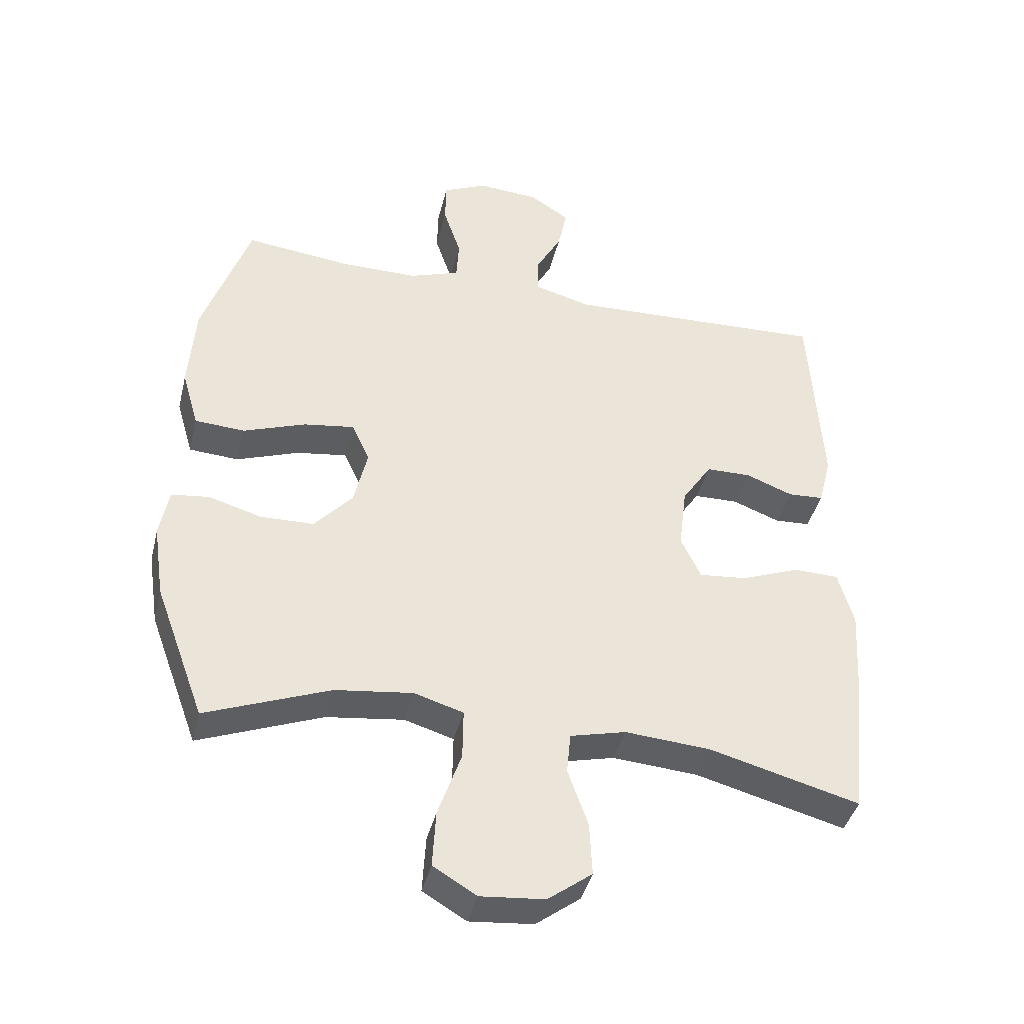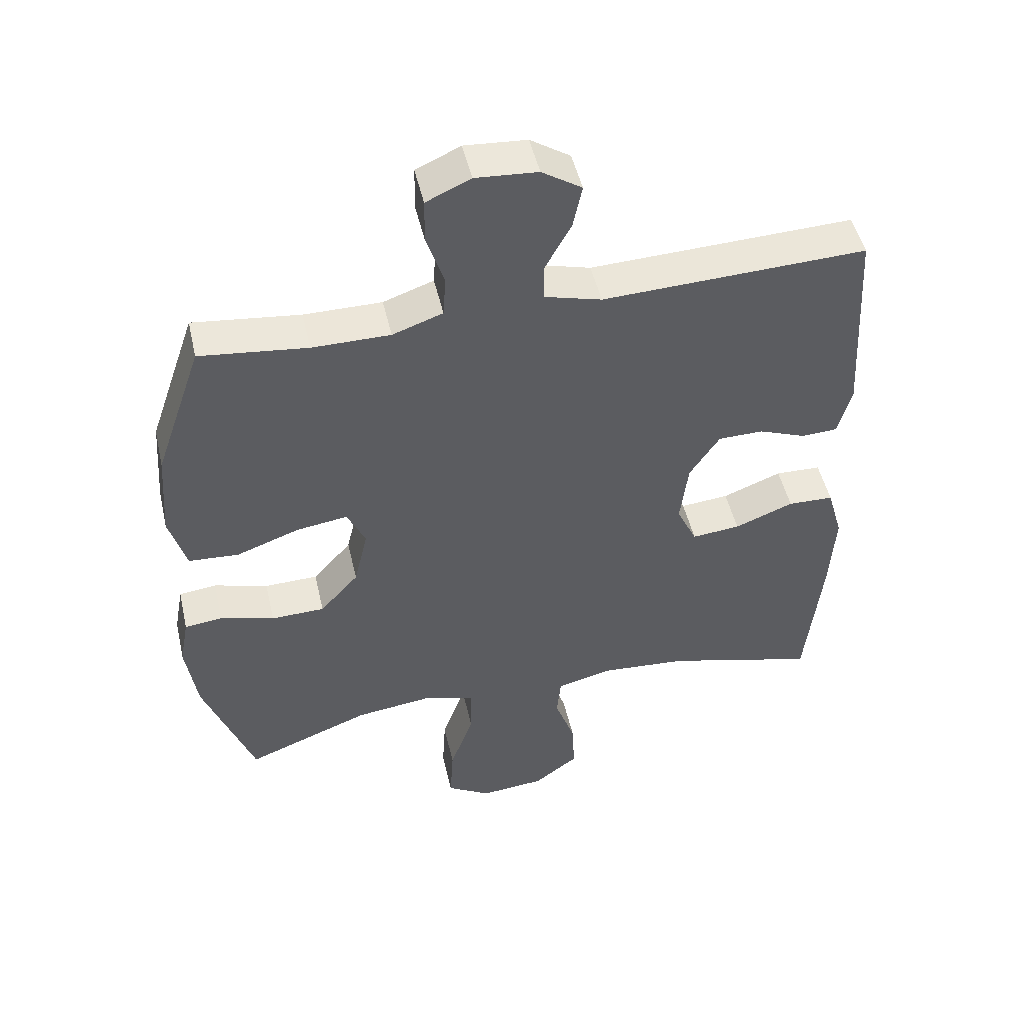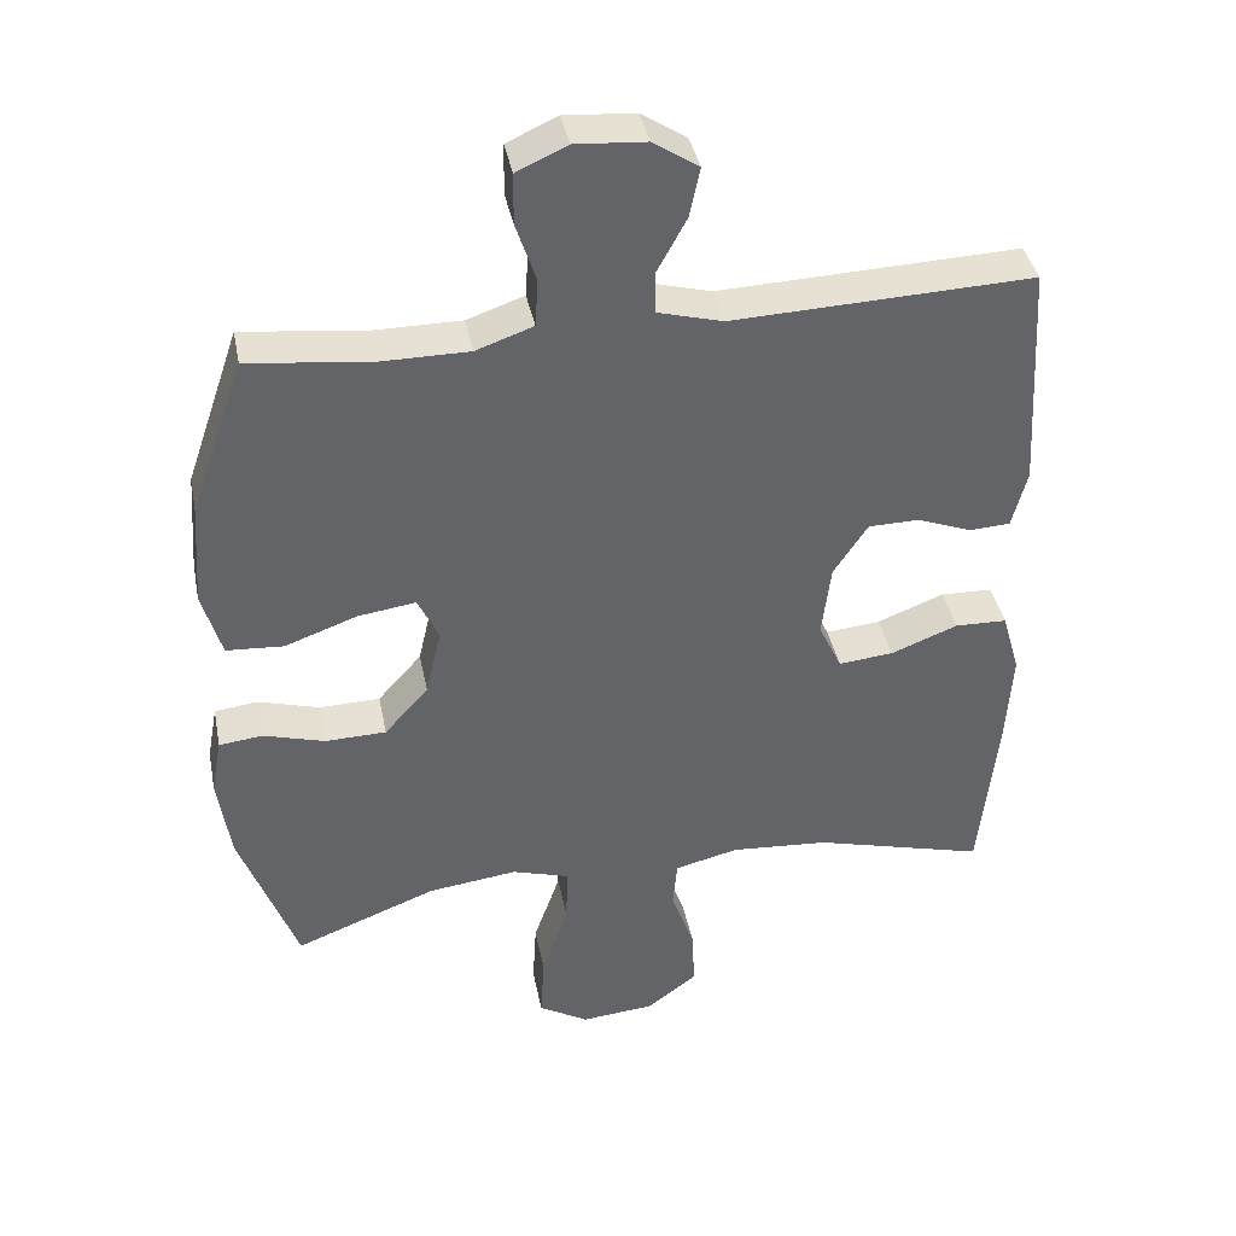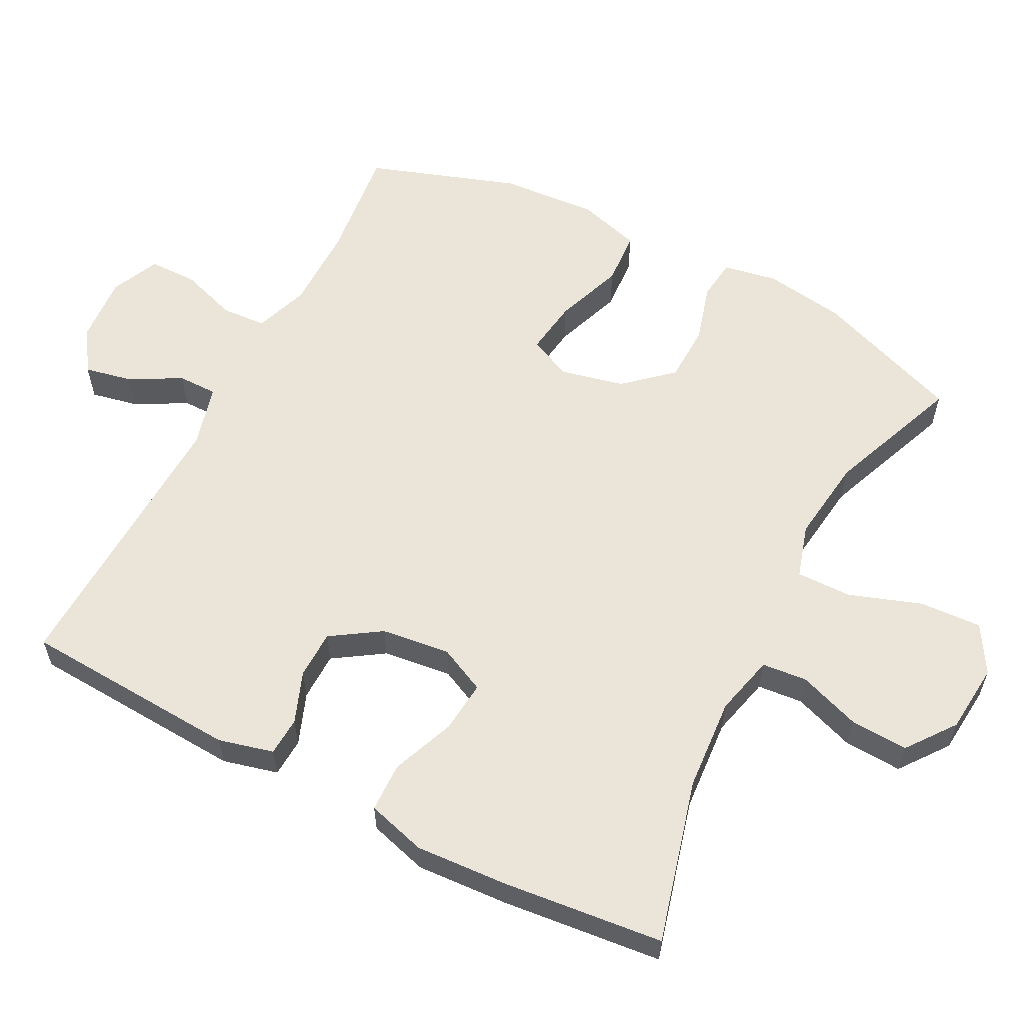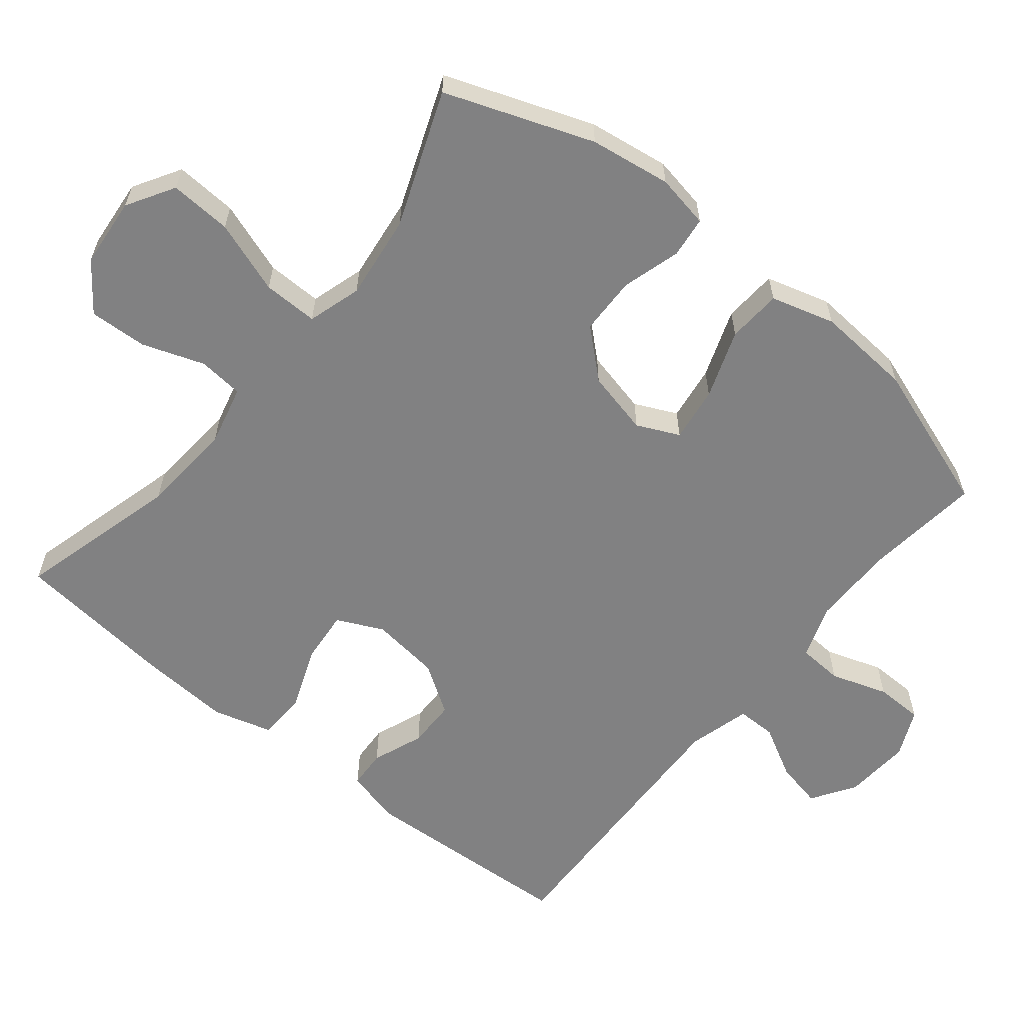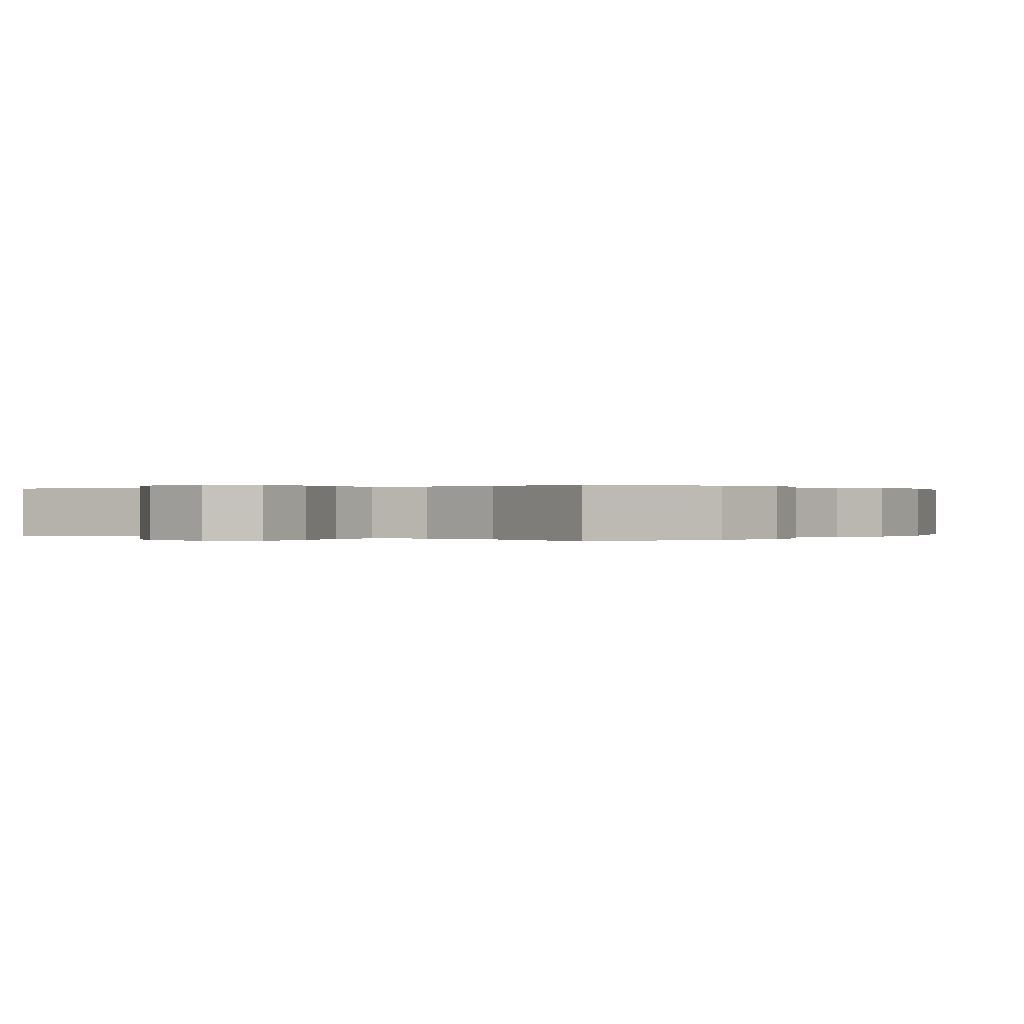
<metadata>
{"format":"obj","ext":"obj","renderer":"f3d","projection":"perspective","resolution":1024,"background":"white","views":[{"elev":-40.8,"azim":-13.5,"up":"+Z"},{"elev":49.0,"azim":-12.8,"up":"+Z"},{"elev":39.3,"azim":-11.1,"up":"+Z"},{"elev":58.8,"azim":117.4,"up":"+Y"},{"elev":-60.4,"azim":-129.1,"up":"+Y"},{"elev":0.1,"azim":-144.3,"up":"+Y"}]}
</metadata>
<code>
v 0.5 0.07 0.5
v 0.518 0.07 0.191
v 0.498 0.07 0.113
v 0.443 0.07 0.11
v 0.37 0.07 0.138
v 0.301 0.07 0.137
v 0.255 0.07 0.067
v 0.243 0.07 -0.031
v 0.274 0.07 -0.097
v 0.348 0.07 -0.09
v 0.438 0.07 -0.055
v 0.508 0.07 -0.057
v 0.532 0.07 -0.141
v 0.524 0.07 -0.272
v 0.5 0.07 -0.5
v 0.268 0.07 -0.438
v 0.136 0.07 -0.428
v 0.05 0.07 -0.449
v 0.044 0.07 -0.513
v 0.075 0.07 -0.601
v 0.079 0.07 -0.683
v 0.011 0.07 -0.734
v -0.088 0.07 -0.743
v -0.155 0.07 -0.703
v -0.15 0.07 -0.615
v -0.114 0.07 -0.512
v -0.113 0.07 -0.434
v -0.189 0.07 -0.411
v -0.309 0.07 -0.426
v -0.5 0.07 -0.5
v -0.577 0.07 -0.291
v -0.594 0.07 -0.176
v -0.58 0.07 -0.1
v -0.522 0.07 -0.093
v -0.439 0.07 -0.117
v -0.357 0.07 -0.115
v -0.298 0.07 -0.049
v -0.277 0.07 0.042
v -0.305 0.07 0.102
v -0.383 0.07 0.091
v -0.48 0.07 0.056
v -0.557 0.07 0.061
v -0.583 0.07 0.151
v -0.573 0.07 0.288
v -0.5 0.07 0.5
v -0.336 0.07 0.481
v -0.217 0.07 0.481
v -0.14 0.07 0.508
v -0.136 0.07 0.572
v -0.163 0.07 0.653
v -0.162 0.07 0.721
v -0.094 0.07 0.752
v 0.001 0.07 0.745
v 0.062 0.07 0.705
v 0.048 0.07 0.638
v 0.008 0.07 0.565
v 0.008 0.07 0.509
v 0.096 0.07 0.485
v 0.5 0 0.5
v 0.518 0 0.191
v 0.498 0 0.113
v 0.443 0 0.11
v 0.37 0 0.138
v 0.301 0 0.137
v 0.255 0 0.067
v 0.243 0 -0.031
v 0.274 0 -0.097
v 0.348 0 -0.09
v 0.438 0 -0.055
v 0.508 0 -0.057
v 0.532 0 -0.141
v 0.524 0 -0.272
v 0.5 0 -0.5
v 0.268 0 -0.438
v 0.136 0 -0.428
v 0.05 0 -0.449
v 0.044 0 -0.513
v 0.075 0 -0.601
v 0.079 0 -0.683
v 0.011 0 -0.734
v -0.088 0 -0.743
v -0.155 0 -0.703
v -0.15 0 -0.615
v -0.114 0 -0.512
v -0.113 0 -0.434
v -0.189 0 -0.411
v -0.309 0 -0.426
v -0.5 0 -0.5
v -0.577 0 -0.291
v -0.594 0 -0.176
v -0.58 0 -0.1
v -0.522 0 -0.093
v -0.439 0 -0.117
v -0.357 0 -0.115
v -0.298 0 -0.049
v -0.277 0 0.042
v -0.305 0 0.102
v -0.383 0 0.091
v -0.48 0 0.056
v -0.557 0 0.061
v -0.583 0 0.151
v -0.573 0 0.288
v -0.5 0 0.5
v -0.336 0 0.481
v -0.217 0 0.481
v -0.14 0 0.508
v -0.136 0 0.572
v -0.163 0 0.653
v -0.162 0 0.721
v -0.094 0 0.752
v 0.001 0 0.745
v 0.062 0 0.705
v 0.048 0 0.638
v 0.008 0 0.565
v 0.008 0 0.509
v 0.096 0 0.485
f 54 55 56
f 53 54 56
f 52 53 56
f 51 52 56
f 50 51 56
f 49 50 56
f 48 49 56 57
f 47 48 57 58
f 44 45 46
f 43 44 46
f 42 43 46
f 41 42 46
f 40 41 46
f 39 40 46 47
f 38 39 47 58
f 33 34 35
f 32 33 35
f 31 32 35
f 30 31 35
f 29 30 35
f 28 29 35 36
f 27 28 36 37
f 24 25 26
f 23 24 26
f 22 23 26
f 21 22 26
f 20 21 26
f 19 20 26
f 18 19 26 27
f 37 38 58
f 27 37 58
f 18 27 58
f 17 18 58
f 14 15 16
f 13 14 16
f 12 13 16
f 11 12 16
f 10 11 16
f 3 4 5
f 2 3 5
f 1 2 5
f 58 1 5
f 58 5 6
f 9 10 16 17
f 8 9 17
f 7 8 17 58
f 6 7 58
f 114 113 112
f 114 112 111
f 114 111 110
f 114 110 109
f 114 109 108
f 114 108 107
f 115 114 107 106
f 116 115 106 105
f 104 103 102
f 104 102 101
f 104 101 100
f 104 100 99
f 104 99 98
f 105 104 98 97
f 116 105 97 96
f 93 92 91
f 93 91 90
f 93 90 89
f 93 89 88
f 93 88 87
f 94 93 87 86
f 95 94 86 85
f 84 83 82
f 84 82 81
f 84 81 80
f 84 80 79
f 84 79 78
f 84 78 77
f 85 84 77 76
f 116 96 95
f 116 95 85
f 116 85 76
f 116 76 75
f 74 73 72
f 74 72 71
f 74 71 70
f 74 70 69
f 74 69 68
f 63 62 61
f 63 61 60
f 63 60 59
f 63 59 116
f 64 63 116
f 75 74 68 67
f 75 67 66
f 116 75 66 65
f 116 65 64
f 1 59 60 2
f 2 60 61 3
f 3 61 62 4
f 4 62 63 5
f 5 63 64 6
f 6 64 65 7
f 7 65 66 8
f 8 66 67 9
f 9 67 68 10
f 10 68 69 11
f 11 69 70 12
f 12 70 71 13
f 13 71 72 14
f 14 72 73 15
f 15 73 74 16
f 16 74 75 17
f 17 75 76 18
f 18 76 77 19
f 19 77 78 20
f 20 78 79 21
f 21 79 80 22
f 22 80 81 23
f 23 81 82 24
f 24 82 83 25
f 25 83 84 26
f 26 84 85 27
f 27 85 86 28
f 28 86 87 29
f 29 87 88 30
f 30 88 89 31
f 31 89 90 32
f 32 90 91 33
f 33 91 92 34
f 34 92 93 35
f 35 93 94 36
f 36 94 95 37
f 37 95 96 38
f 38 96 97 39
f 39 97 98 40
f 40 98 99 41
f 41 99 100 42
f 42 100 101 43
f 43 101 102 44
f 44 102 103 45
f 45 103 104 46
f 46 104 105 47
f 47 105 106 48
f 48 106 107 49
f 49 107 108 50
f 50 108 109 51
f 51 109 110 52
f 52 110 111 53
f 53 111 112 54
f 54 112 113 55
f 55 113 114 56
f 56 114 115 57
f 57 115 116 58
f 58 116 59 1

</code>
